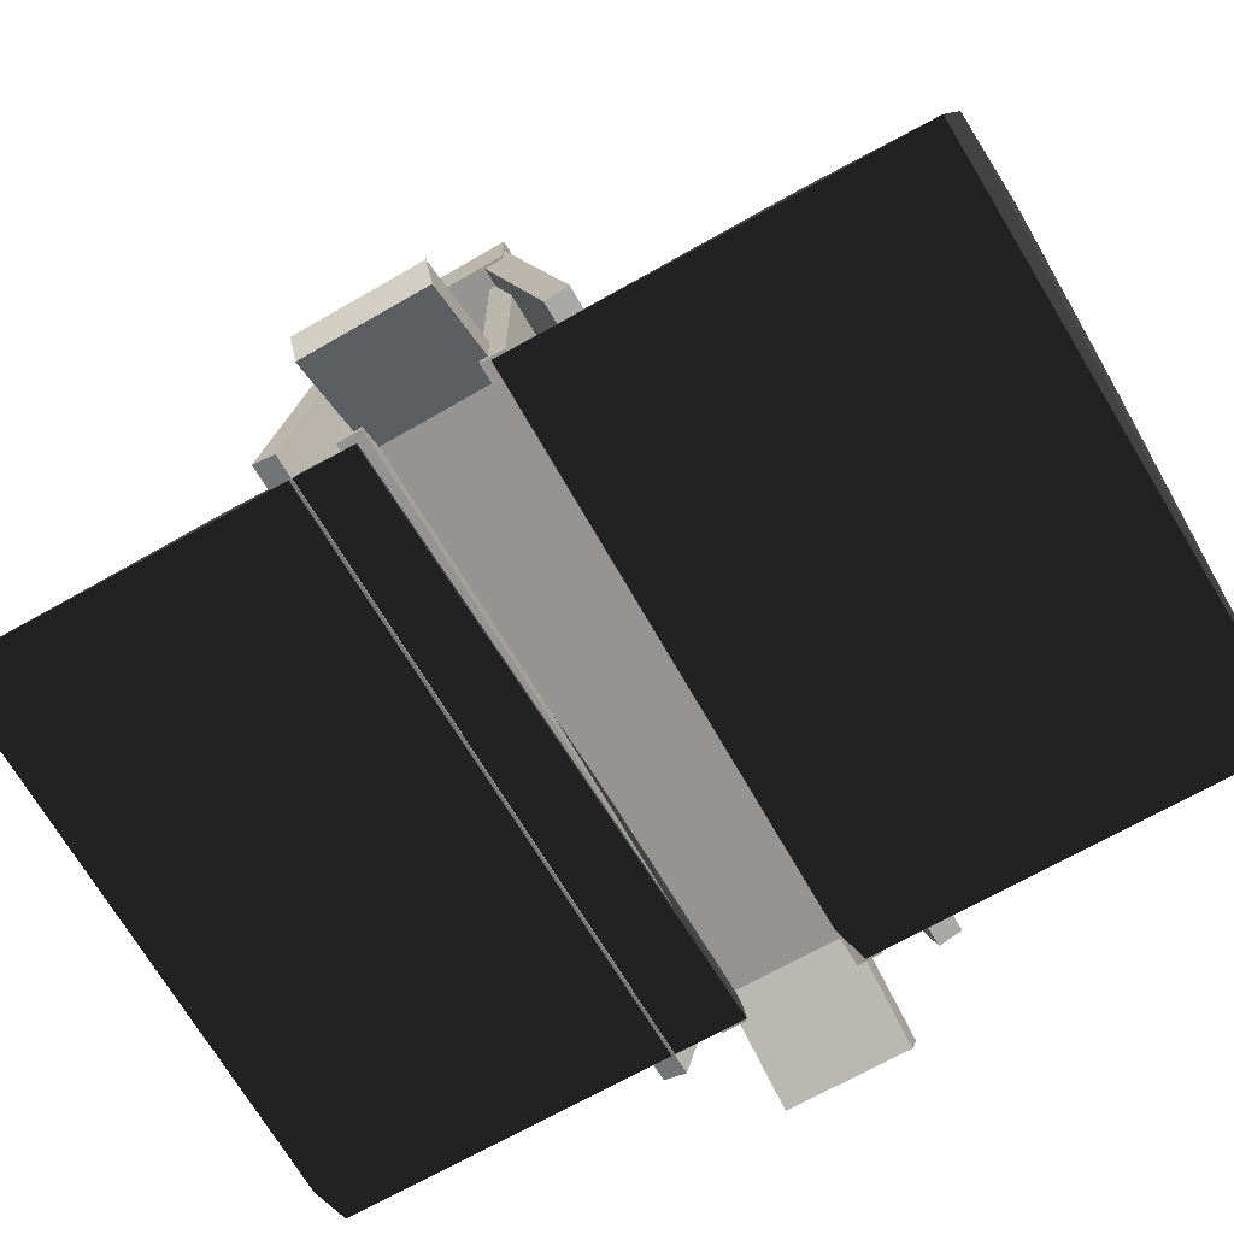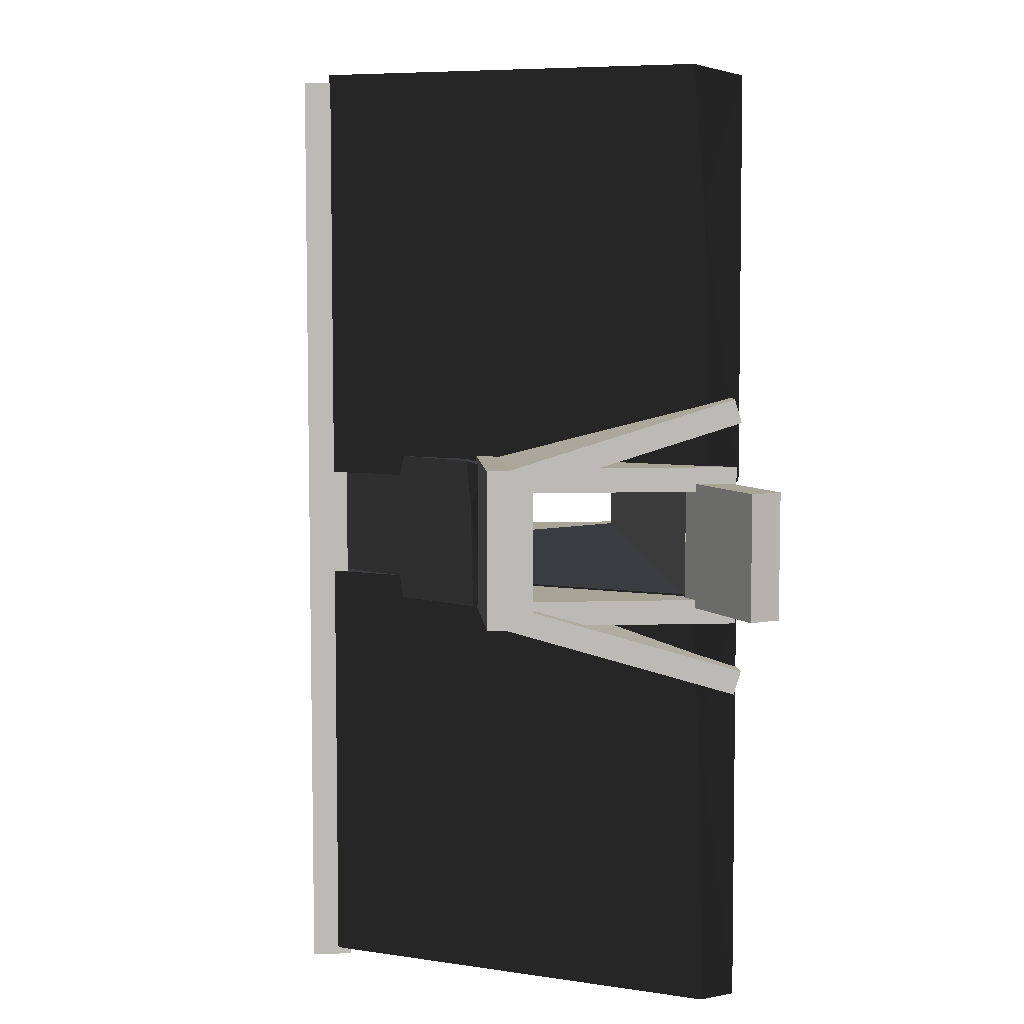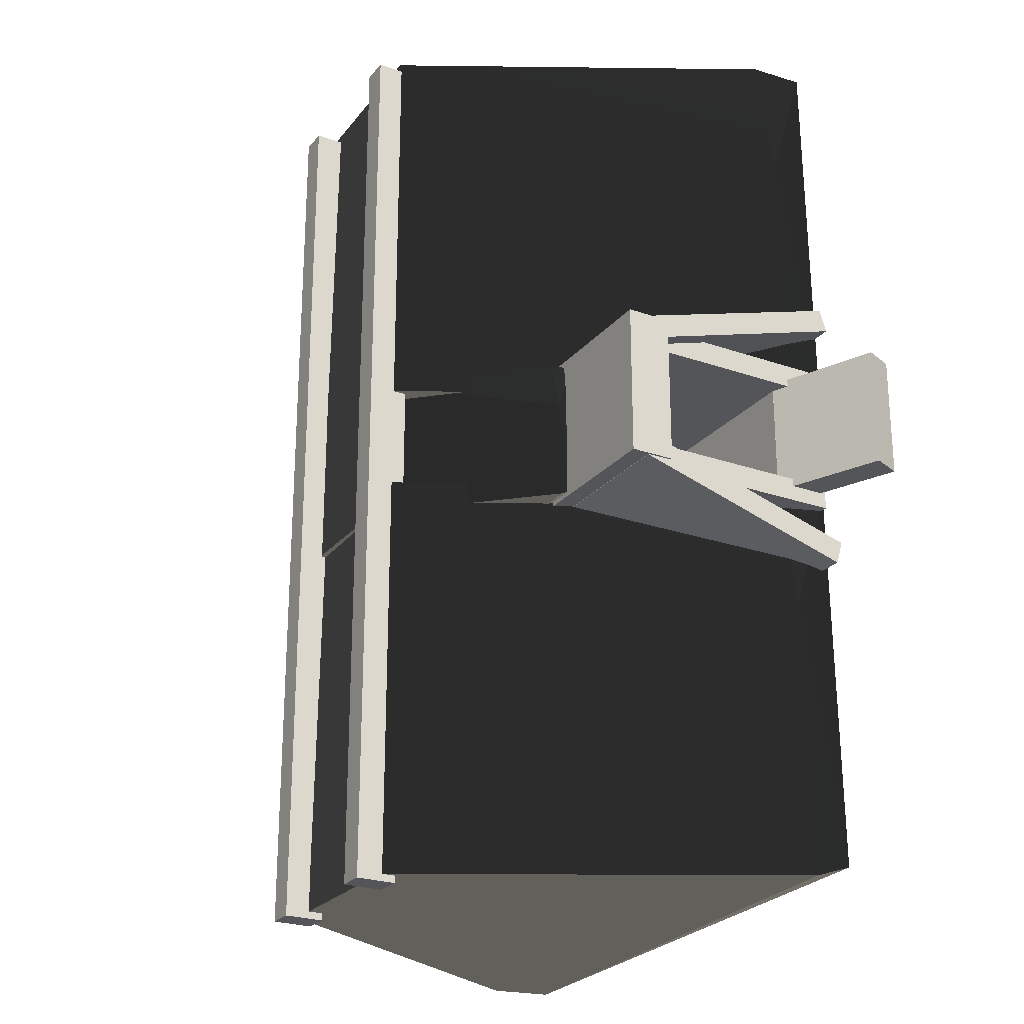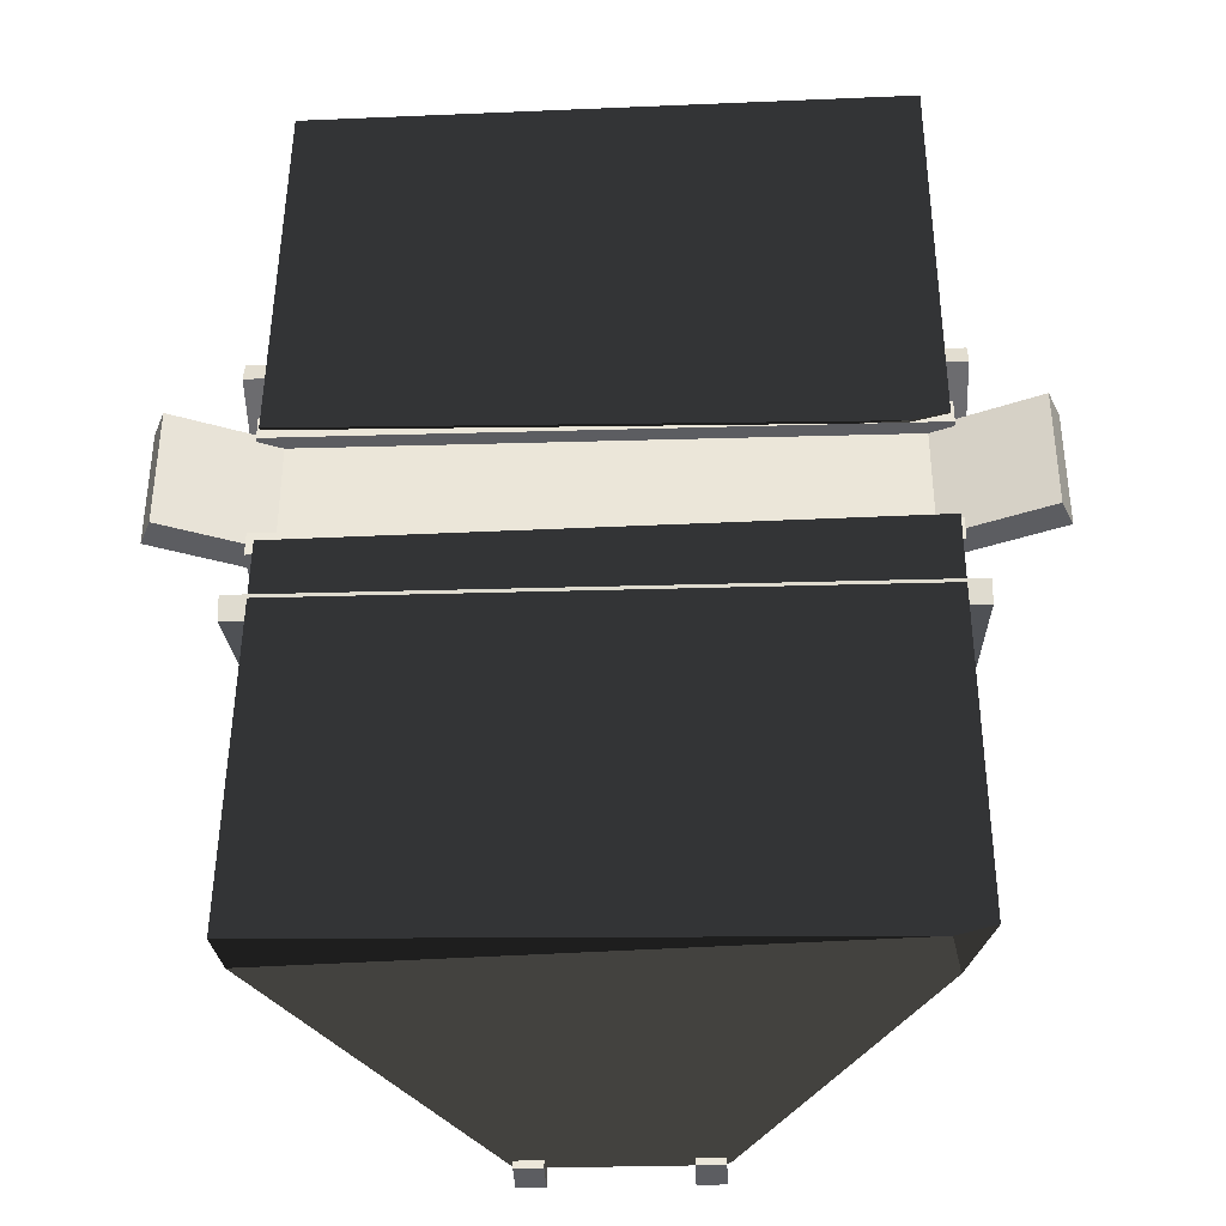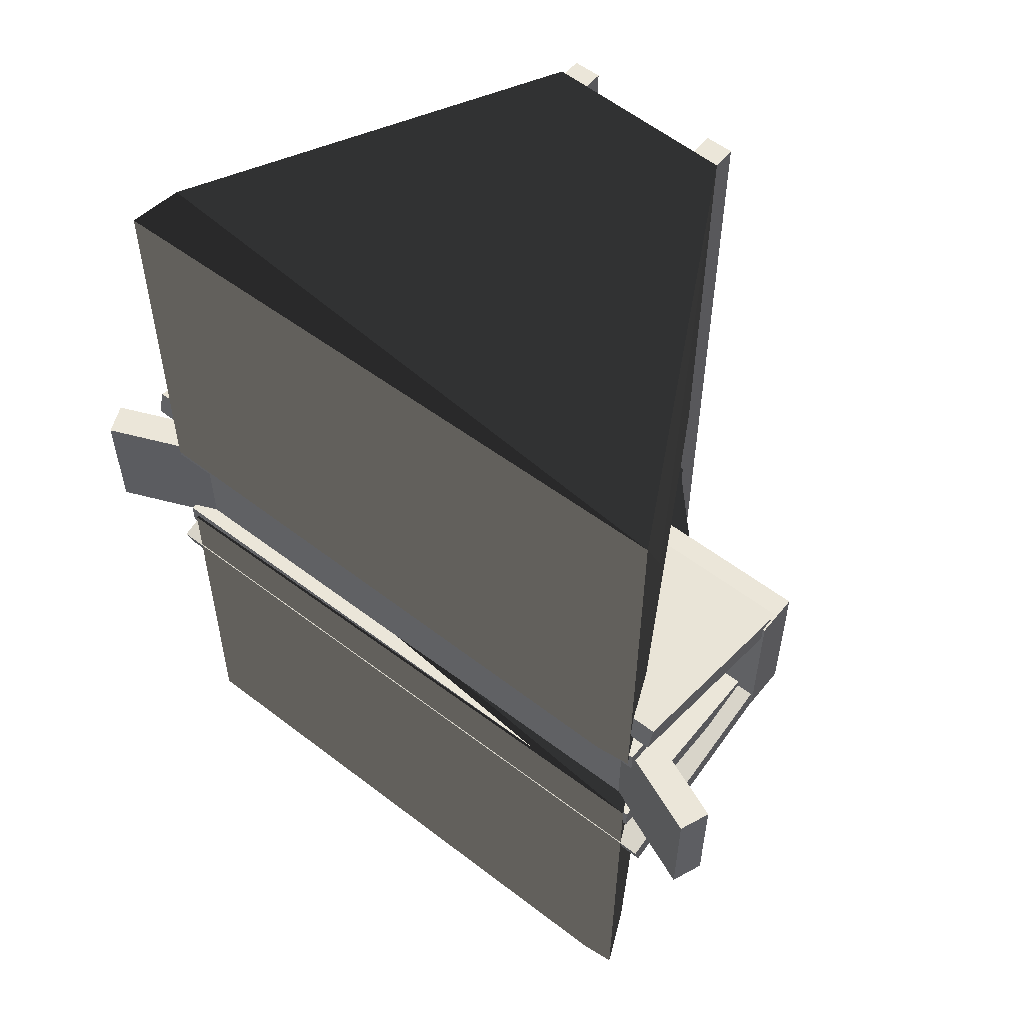
<metadata>
{"format":"obj","ext":"obj","renderer":"f3d","projection":"perspective","resolution":1024,"background":"white","views":[{"elev":-67.2,"azim":-59.8,"up":"+Y"},{"elev":7.0,"azim":-94.7,"up":"+Z"},{"elev":-24.7,"azim":-119.7,"up":"+Z"},{"elev":-36.7,"azim":2.1,"up":"+Z"},{"elev":57.0,"azim":38.4,"up":"+Z"}]}
</metadata>
<code>
g SM_Bld_Base_Large_DoorWay_01_Collision
v -6.95 1.026 11.39
v -7.34 -0.05937 11.1
v 7.44 -0.06032 11.39
v 6.792 1.388 1.319
v 7.44 -0.06032 1.549
v 6.533 -0.06032 1.319
v -7.21 0.6642 1.319
v 6.533 -0.06032 1.319
v -7.468 -0.05937 1.549
v 6.663 1.75 7.783
v 2.384 9.469 11.39
v 7.44 -0.06032 11.39
v -7.21 0.7842 8.126
v -7.21 0.6642 1.319
v -7.468 -0.05937 1.549
v -7.21 0.7842 8.126
v -7.34 -0.05937 11.1
v -6.95 1.026 11.39
v -7.21 0.7842 8.126
v -7.468 -0.05937 1.549
v -7.34 -0.05937 11.1
v 2.384 9.469 1.319
v 2.254 9.59 1.319
v 2.384 9.469 11.39
v -6.95 1.026 -1.261
v -7.34 -0.05937 -1.549
v 7.44 -0.06032 -1.261
v 6.792 1.388 -11.33
v 7.44 -0.06032 -11.1
v 6.533 -0.06032 -11.33
v -7.21 0.6642 -11.33
v 6.533 -0.06032 -11.33
v -7.468 -0.05937 -11.1
v 6.663 1.75 -4.867
v 2.384 9.469 -1.261
v 7.44 -0.06032 -1.261
v -7.21 0.7842 -4.524
v -7.21 0.6642 -11.33
v -7.468 -0.05937 -11.1
v -7.21 0.7842 -4.524
v -7.34 -0.05937 -1.549
v -6.95 1.026 -1.261
v -7.21 0.7842 -4.524
v -7.468 -0.05937 -11.1
v -7.34 -0.05937 -1.549
v 2.384 9.469 -11.33
v 2.254 9.59 -11.33
v 2.384 9.469 -1.261
v -4.874 6.179 0.6328
v -5.048 5.848 -1.736
v -4.961 5.848 1.704
v -4.698 6.274 1.808
v -4.961 5.848 1.704
v 5.029 5.847 1.808
v -4.698 6.274 1.808
v -4.874 6.179 0.6328
v -4.961 5.848 1.704
v -4.698 6.274 1.808
v -1.543 9.639 1.808
v -4.874 6.179 0.6328
v 4.504 6.558 0.5093
v 1.611 9.592 1.808
v 5.029 5.847 1.808
v 4.591 6.416 -1.819
v 5.029 5.847 -1.736
v 4.416 5.847 -1.819
v -4.874 6.132 -1.819
v 4.416 5.847 -1.819
v -5.048 5.848 -1.736
v -4.874 6.132 -1.819
v -5.048 5.848 -1.736
v -4.874 6.179 0.6328
v 1.611 9.592 -1.819
v 1.524 9.639 -1.819
v 1.611 9.592 1.808
v 2.384 9.469 1.319
v 6.792 1.388 1.319
v 6.533 -0.06032 1.319
v -7.21 0.6642 1.319
v 2.254 9.59 1.319
v -2.282 9.59 1.319
v -2.282 9.59 1.319
v -2.282 9.59 11.39
v 2.254 9.59 1.319
v 2.384 9.469 11.39
v -6.95 1.026 11.39
v 7.44 -0.06032 11.39
v 2.384 9.469 11.39
v -2.282 9.59 11.39
v -7.468 -0.05937 1.549
v 6.533 -0.06032 1.319
v 7.44 -0.06032 1.549
v -7.34 -0.05937 11.1
v 7.44 -0.06032 11.39
v 6.663 1.75 7.783
v 7.44 -0.06032 1.549
v 6.792 1.388 1.319
v 7.44 -0.06032 11.39
v -7.21 0.7842 8.126
v -2.282 9.59 1.319
v -7.21 0.6642 1.319
v -2.282 9.59 11.39
v -6.95 1.026 11.39
v 2.384 9.469 1.319
v 6.663 1.75 7.783
v 6.792 1.388 1.319
v 2.384 9.469 11.39
v 2.384 9.469 -11.33
v 6.792 1.388 -11.33
v 6.533 -0.06032 -11.33
v -7.21 0.6642 -11.33
v 2.254 9.59 -11.33
v -2.282 9.59 -11.33
v -2.282 9.59 -11.33
v -2.282 9.59 -1.261
v 2.254 9.59 -11.33
v 2.384 9.469 -1.261
v -6.95 1.026 -1.261
v 7.44 -0.06032 -1.261
v 2.384 9.469 -1.261
v -2.282 9.59 -1.261
v -7.468 -0.05937 -11.1
v 6.533 -0.06032 -11.33
v 7.44 -0.06032 -11.1
v -7.34 -0.05937 -1.549
v 7.44 -0.06032 -1.261
v 6.663 1.75 -4.867
v 7.44 -0.06032 -11.1
v 6.792 1.388 -11.33
v 7.44 -0.06032 -1.261
v -7.21 0.7842 -4.524
v -2.282 9.59 -11.33
v -7.21 0.6642 -11.33
v -2.282 9.59 -1.261
v -6.95 1.026 -1.261
v 2.384 9.469 -11.33
v 6.663 1.75 -4.867
v 6.792 1.388 -11.33
v 2.384 9.469 -1.261
v 1.611 9.592 -1.819
v 4.591 6.416 -1.819
v 4.416 5.847 -1.819
v -4.874 6.132 -1.819
v 1.524 9.639 -1.819
v -1.543 9.639 -1.819
v -1.543 9.639 -1.819
v -1.543 9.639 1.808
v 1.524 9.639 -1.819
v 1.611 9.592 1.808
v -4.874 6.179 0.6328
v -1.543 9.639 1.808
v -1.543 9.639 -1.819
v -4.874 6.132 -1.819
v -4.698 6.274 1.808
v 5.029 5.847 1.808
v 1.611 9.592 1.808
v -1.543 9.639 1.808
v 4.504 6.558 0.5093
v 5.029 5.847 1.808
v 5.029 5.847 -1.736
v 4.591 6.416 -1.819
v -5.048 5.848 -1.736
v 4.416 5.847 -1.819
v 5.029 5.847 -1.736
v -4.961 5.848 1.704
v 5.029 5.847 1.808
v 1.611 9.592 -1.819
v 4.504 6.558 0.5093
v 4.591 6.416 -1.819
v 1.611 9.592 1.808
v -2.304 10.19 -11.51
v -1.628 10.19 -11.51
v -1.628 10.19 11.18
v -2.304 10.19 11.18
v -2.304 9.221 -11.51
v -2.304 10.19 -11.51
v -2.304 10.19 11.18
v -2.304 9.221 11.18
v -1.628 10.19 -11.51
v -1.628 9.221 -11.51
v -1.628 9.221 11.18
v -1.628 10.19 11.18
v -2.304 10.19 11.18
v -1.628 10.19 11.18
v -1.628 9.221 11.18
v -2.304 9.221 11.18
v -2.304 9.221 -11.51
v -1.628 9.221 -11.51
v -1.628 10.19 -11.51
v -2.304 10.19 -11.51
v -1.628 9.221 -11.51
v -2.304 9.221 -11.51
v -2.304 9.221 11.18
v -1.628 9.221 11.18
v 1.617 10.19 -11.51
v 2.293 10.19 -11.51
v 2.293 10.19 11.18
v 1.617 10.19 11.18
v 1.617 9.221 -11.51
v 1.617 10.19 -11.51
v 1.617 10.19 11.18
v 1.617 9.221 11.18
v 2.293 10.19 -11.51
v 2.293 9.221 -11.51
v 2.293 9.221 11.18
v 2.293 10.19 11.18
v 1.617 10.19 11.18
v 2.293 10.19 11.18
v 2.293 9.221 11.18
v 1.617 9.221 11.18
v 1.617 9.221 -11.51
v 2.293 9.221 -11.51
v 2.293 10.19 -11.51
v 1.617 10.19 -11.51
v 2.293 9.221 -11.51
v 1.617 9.221 -11.51
v 1.617 9.221 11.18
v 2.293 9.221 11.18
v -7.118 1.151 -1.497
v 7.118 1.151 -1.497
v 7.118 1.151 1.497
v -7.118 1.151 1.497
v -7.118 0.3716 -1.497
v -7.118 1.151 -1.497
v -7.118 1.151 1.497
v -7.118 0.3716 1.497
v 7.118 1.151 -1.497
v 7.118 0.3716 -1.497
v 7.118 0.3716 1.497
v 7.118 1.151 1.497
v -7.118 1.151 1.497
v 7.118 1.151 1.497
v 7.118 0.3716 1.497
v -7.118 0.3716 1.497
v -7.118 0.3716 -1.497
v 7.118 0.3716 -1.497
v 7.118 1.151 -1.497
v -7.118 1.151 -1.497
v 7.118 0.3716 -1.497
v -7.118 0.3716 -1.497
v -7.118 0.3716 1.497
v 7.118 0.3716 1.497
v -9.74 0.03087 -1.497
v -7.116 1.15 -1.497
v -7.116 1.15 1.497
v -9.74 0.03087 1.497
v -9.434 -0.6857 -1.497
v -9.74 0.03086 -1.497
v -9.74 0.03086 1.497
v -9.434 -0.6857 1.497
v -7.116 1.15 -1.497
v -6.81 0.4329 -1.497
v -6.81 0.4329 1.497
v -7.116 1.15 1.497
v -9.74 0.03086 1.497
v -7.116 1.15 1.497
v -6.81 0.4329 1.497
v -9.434 -0.6857 1.497
v -9.434 -0.6857 -1.497
v -6.81 0.4329 -1.497
v -7.116 1.15 -1.497
v -9.74 0.03086 -1.497
v -6.81 0.4329 -1.497
v -9.434 -0.6857 -1.497
v -9.434 -0.6857 1.497
v -6.81 0.4329 1.497
v 9.765 0.08534 1.497
v 7.119 1.149 1.497
v 7.119 1.149 -1.497
v 9.765 0.08534 -1.497
v 9.474 -0.6374 1.497
v 9.765 0.08534 1.497
v 9.765 0.08534 -1.497
v 9.474 -0.6374 -1.497
v 7.119 1.149 1.497
v 6.828 0.4267 1.497
v 6.828 0.4267 -1.497
v 7.119 1.149 -1.497
v 9.765 0.08534 -1.497
v 7.119 1.149 -1.497
v 6.828 0.4267 -1.497
v 9.474 -0.6374 -1.497
v 9.474 -0.6374 1.497
v 6.828 0.4267 1.497
v 7.119 1.149 1.497
v 9.765 0.08534 1.497
v 6.828 0.4267 1.497
v 9.474 -0.6374 1.497
v 9.474 -0.6374 -1.497
v 6.828 0.4267 -1.497
v -7.998 6.007 -1.895
v 7.998 6.007 -1.895
v 7.998 6.007 1.895
v -7.998 6.007 1.895
v -7.998 4.915 -1.895
v -7.998 6.007 -1.895
v -7.998 6.007 1.895
v -7.998 4.915 1.895
v 7.998 6.007 -1.895
v 7.998 4.915 -1.895
v 7.998 4.915 1.895
v 7.998 6.007 1.895
v -7.998 6.007 1.895
v 7.998 6.007 1.895
v 7.998 4.915 1.895
v -7.998 4.915 1.895
v -7.998 4.915 -1.895
v 7.998 4.915 -1.895
v 7.998 6.007 -1.895
v -7.998 6.007 -1.895
v 7.998 4.915 -1.895
v -7.998 4.915 -1.895
v -7.998 4.915 1.895
v 7.998 4.915 1.895
v -7.519 5.717 -1.885
v 7.519 5.717 -1.885
v 7.519 5.717 -1.304
v -7.519 5.717 -1.304
v -7.519 -0.001736 -1.885
v -7.519 5.717 -1.885
v -7.519 5.717 -1.304
v -7.519 -0.001736 -1.304
v 7.519 5.717 -1.885
v 7.519 -0.001736 -1.885
v 7.519 -0.001736 -1.304
v 7.519 5.717 -1.304
v -7.519 5.717 -1.304
v 7.519 5.717 -1.304
v 7.519 -0.001736 -1.304
v -7.519 -0.001736 -1.304
v -7.519 -0.001736 -1.885
v 7.519 -0.001736 -1.885
v 7.519 5.717 -1.885
v -7.519 5.717 -1.885
v 7.519 -0.001736 -1.885
v -7.519 -0.001736 -1.885
v -7.519 -0.001736 -1.304
v 7.519 -0.001736 -1.304
v -7.519 5.717 1.311
v 7.519 5.717 1.311
v 7.519 5.717 1.892
v -7.519 5.717 1.892
v -7.519 -0.001736 1.311
v -7.519 5.717 1.311
v -7.519 5.717 1.892
v -7.519 -0.001736 1.892
v 7.519 5.717 1.311
v 7.519 -0.001736 1.311
v 7.519 -0.001736 1.892
v 7.519 5.717 1.892
v -7.519 5.717 1.892
v 7.519 5.717 1.892
v 7.519 -0.001736 1.892
v -7.519 -0.001736 1.892
v -7.519 -0.001736 1.311
v 7.519 -0.001736 1.311
v 7.519 5.717 1.311
v -7.519 5.717 1.311
v 7.519 -0.001736 1.311
v -7.519 -0.001736 1.311
v -7.519 -0.001736 1.892
v 7.519 -0.001736 1.892
v -7.945 5.428 1.298
v 7.945 5.428 1.298
v 7.945 5.599 1.853
v -7.945 5.599 1.853
v -7.945 -0.03655 2.985
v -7.945 5.428 1.298
v -7.945 5.599 1.853
v -7.945 0.1349 3.54
v 7.945 5.428 1.298
v 7.945 -0.03655 2.985
v 7.945 0.1349 3.54
v 7.945 5.599 1.853
v -7.945 5.599 1.853
v 7.945 5.599 1.853
v 7.945 0.1349 3.54
v -7.945 0.1349 3.54
v -7.945 -0.03655 2.985
v 7.945 -0.03655 2.985
v 7.945 5.428 1.298
v -7.945 5.428 1.298
v 7.945 -0.03655 2.985
v -7.945 -0.03655 2.985
v -7.945 0.1349 3.54
v 7.945 0.1349 3.54
v -7.945 5.564 -1.906
v 7.945 5.564 -1.906
v 7.945 5.399 -1.349
v -7.945 5.399 -1.349
v -7.945 0.08293 -3.538
v -7.945 5.564 -1.906
v -7.945 5.399 -1.349
v -7.945 -0.08289 -2.981
v 7.945 5.564 -1.906
v 7.945 0.08293 -3.538
v 7.945 -0.08289 -2.981
v 7.945 5.399 -1.349
v -7.945 5.399 -1.349
v 7.945 5.399 -1.349
v 7.945 -0.08289 -2.981
v -7.945 -0.08289 -2.981
v -7.945 0.08293 -3.538
v 7.945 0.08293 -3.538
v 7.945 5.564 -1.906
v -7.945 5.564 -1.906
v 7.945 0.08293 -3.538
v -7.945 0.08293 -3.538
v -7.945 -0.08289 -2.981
v 7.945 -0.08289 -2.981
g SM_Bld_Base_Large_DoorWay_01_Collision_0
f 3 2 1
f 6 5 4
f 9 8 7
f 12 11 10
f 15 14 13
f 18 17 16
f 21 20 19
f 24 23 22
f 27 26 25
f 30 29 28
f 33 32 31
f 36 35 34
f 39 38 37
f 42 41 40
f 45 44 43
f 48 47 46
f 51 50 49
f 54 53 52
f 57 56 55
f 60 59 58
f 63 62 61
f 66 65 64
f 69 68 67
f 72 71 70
f 75 74 73
f 78 77 76
f 76 79 78
f 76 80 79
f 80 81 79
f 84 83 82
f 83 84 85
f 88 87 86
f 89 88 86
f 92 91 90
f 90 93 92
f 93 94 92
f 97 96 95
f 96 98 95
f 101 100 99
f 100 102 99
f 102 103 99
f 106 105 104
f 105 107 104
f 110 109 108
f 108 111 110
f 108 112 111
f 112 113 111
f 116 115 114
f 115 116 117
f 120 119 118
f 121 120 118
f 124 123 122
f 122 125 124
f 125 126 124
f 129 128 127
f 128 130 127
f 133 132 131
f 132 134 131
f 134 135 131
f 138 137 136
f 137 139 136
f 142 141 140
f 140 143 142
f 140 144 143
f 144 145 143
f 148 147 146
f 147 148 149
f 152 151 150
f 152 150 153
f 156 155 154
f 157 156 154
f 160 159 158
f 160 158 161
f 164 163 162
f 162 165 164
f 165 166 164
f 169 168 167
f 168 170 167
f 173 172 171
f 174 173 171
f 177 176 175
f 178 177 175
f 181 180 179
f 182 181 179
f 185 184 183
f 186 185 183
f 189 188 187
f 190 189 187
f 193 192 191
f 194 193 191
f 197 196 195
f 198 197 195
f 201 200 199
f 202 201 199
f 205 204 203
f 206 205 203
f 209 208 207
f 210 209 207
f 213 212 211
f 214 213 211
f 217 216 215
f 218 217 215
f 221 220 219
f 222 221 219
f 225 224 223
f 226 225 223
f 229 228 227
f 230 229 227
f 233 232 231
f 234 233 231
f 237 236 235
f 238 237 235
f 241 240 239
f 242 241 239
f 245 244 243
f 246 245 243
f 249 248 247
f 250 249 247
f 253 252 251
f 254 253 251
f 257 256 255
f 258 257 255
f 261 260 259
f 262 261 259
f 265 264 263
f 266 265 263
f 269 268 267
f 270 269 267
f 273 272 271
f 274 273 271
f 277 276 275
f 278 277 275
f 281 280 279
f 282 281 279
f 285 284 283
f 286 285 283
f 289 288 287
f 290 289 287
f 293 292 291
f 294 293 291
f 297 296 295
f 298 297 295
f 301 300 299
f 302 301 299
f 305 304 303
f 306 305 303
f 309 308 307
f 310 309 307
f 313 312 311
f 314 313 311
f 317 316 315
f 318 317 315
f 321 320 319
f 322 321 319
f 325 324 323
f 326 325 323
f 329 328 327
f 330 329 327
f 333 332 331
f 334 333 331
f 337 336 335
f 338 337 335
f 341 340 339
f 342 341 339
f 345 344 343
f 346 345 343
f 349 348 347
f 350 349 347
f 353 352 351
f 354 353 351
f 357 356 355
f 358 357 355
f 361 360 359
f 362 361 359
f 365 364 363
f 366 365 363
f 369 368 367
f 370 369 367
f 373 372 371
f 374 373 371
f 377 376 375
f 378 377 375
f 381 380 379
f 382 381 379
f 385 384 383
f 386 385 383
f 389 388 387
f 390 389 387
f 393 392 391
f 394 393 391
f 397 396 395
f 398 397 395
f 401 400 399
f 402 401 399
f 405 404 403
f 406 405 403
f 409 408 407
f 410 409 407

</code>
